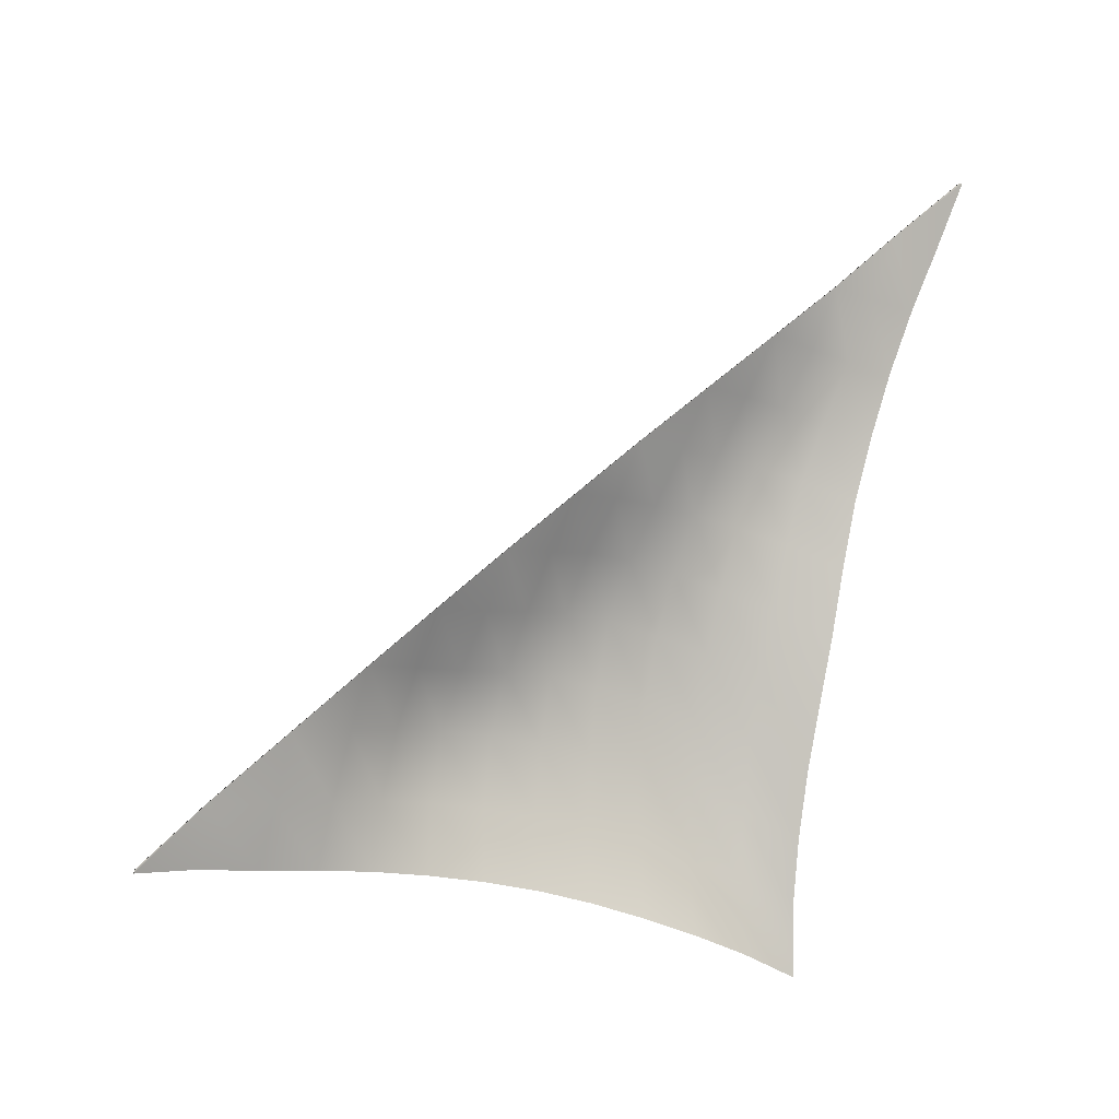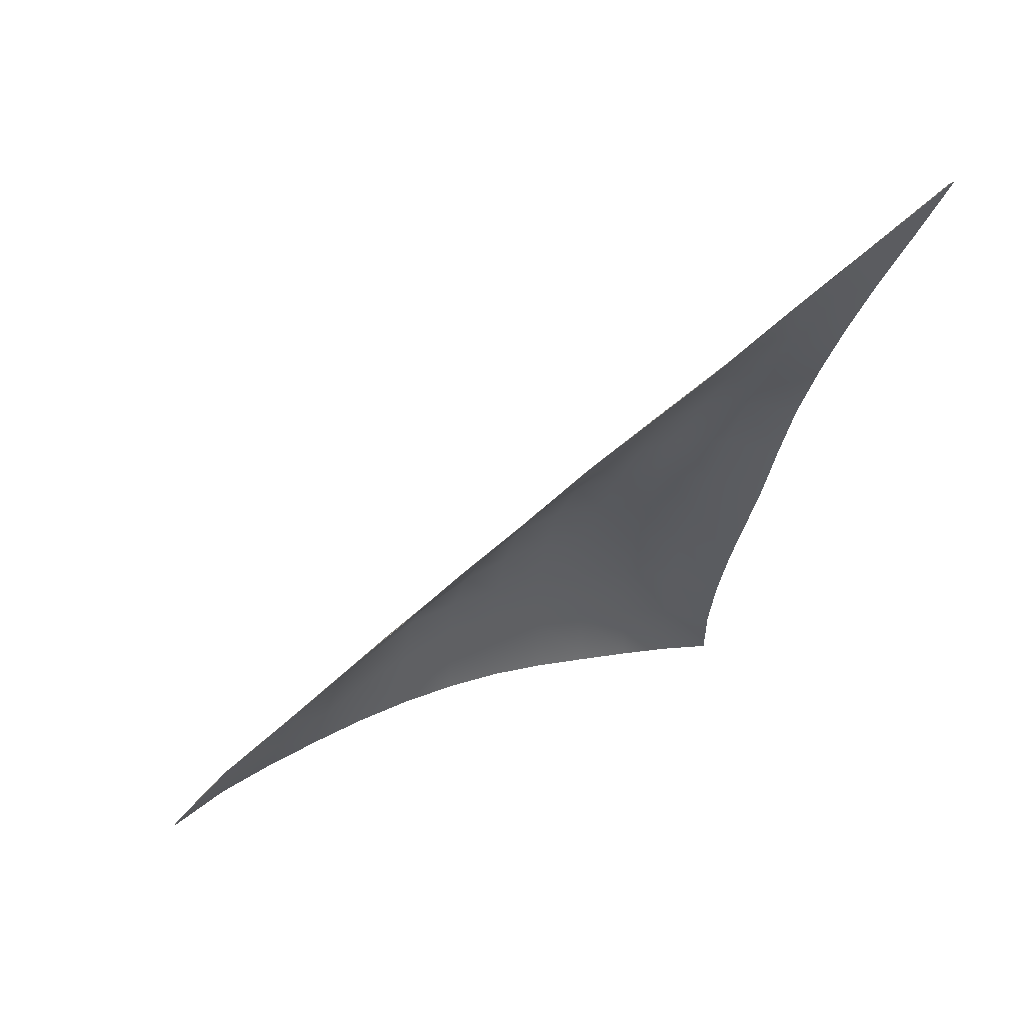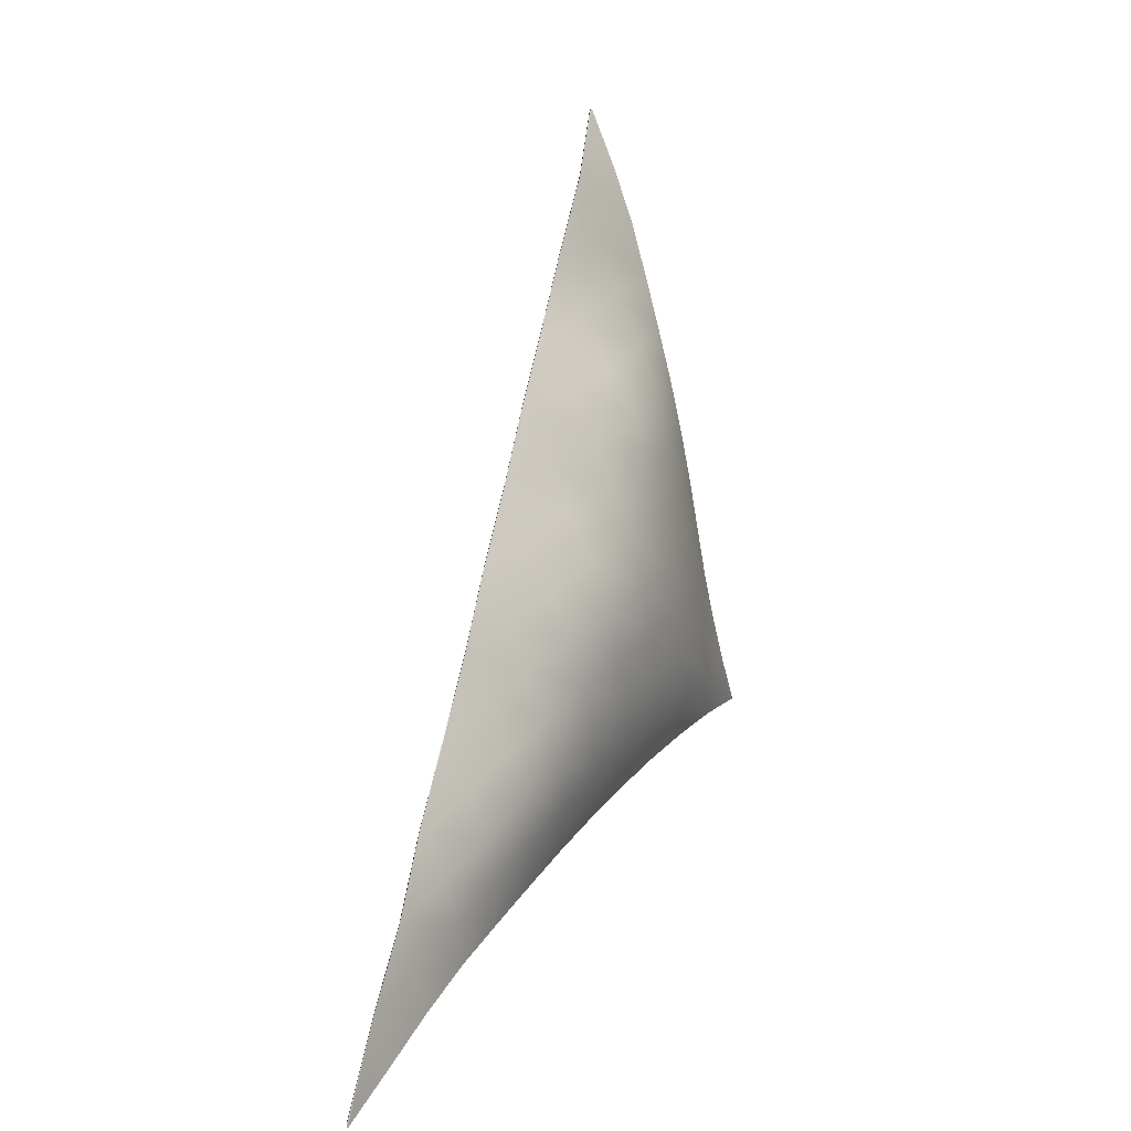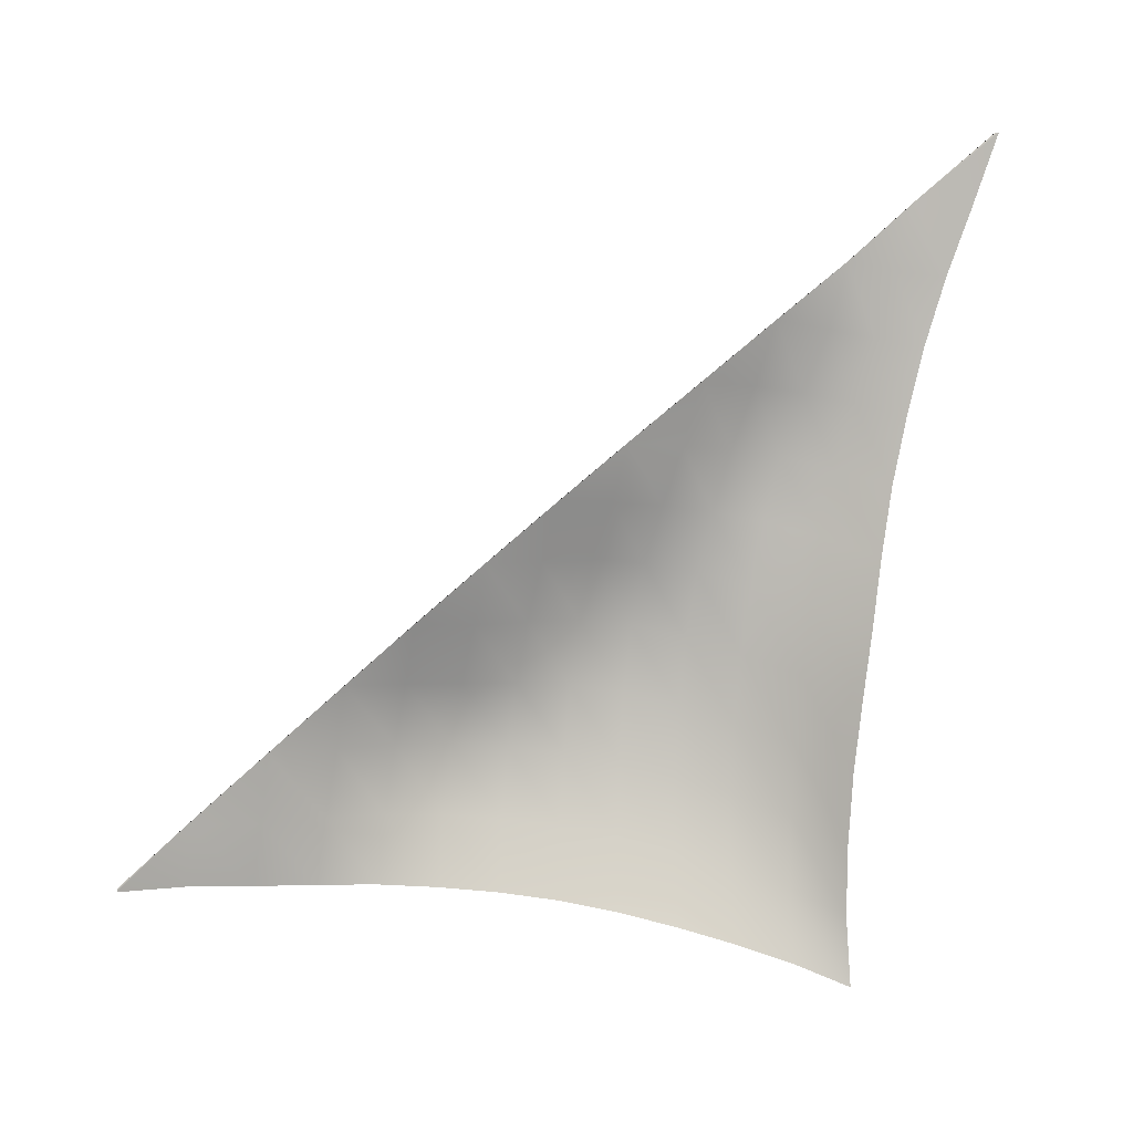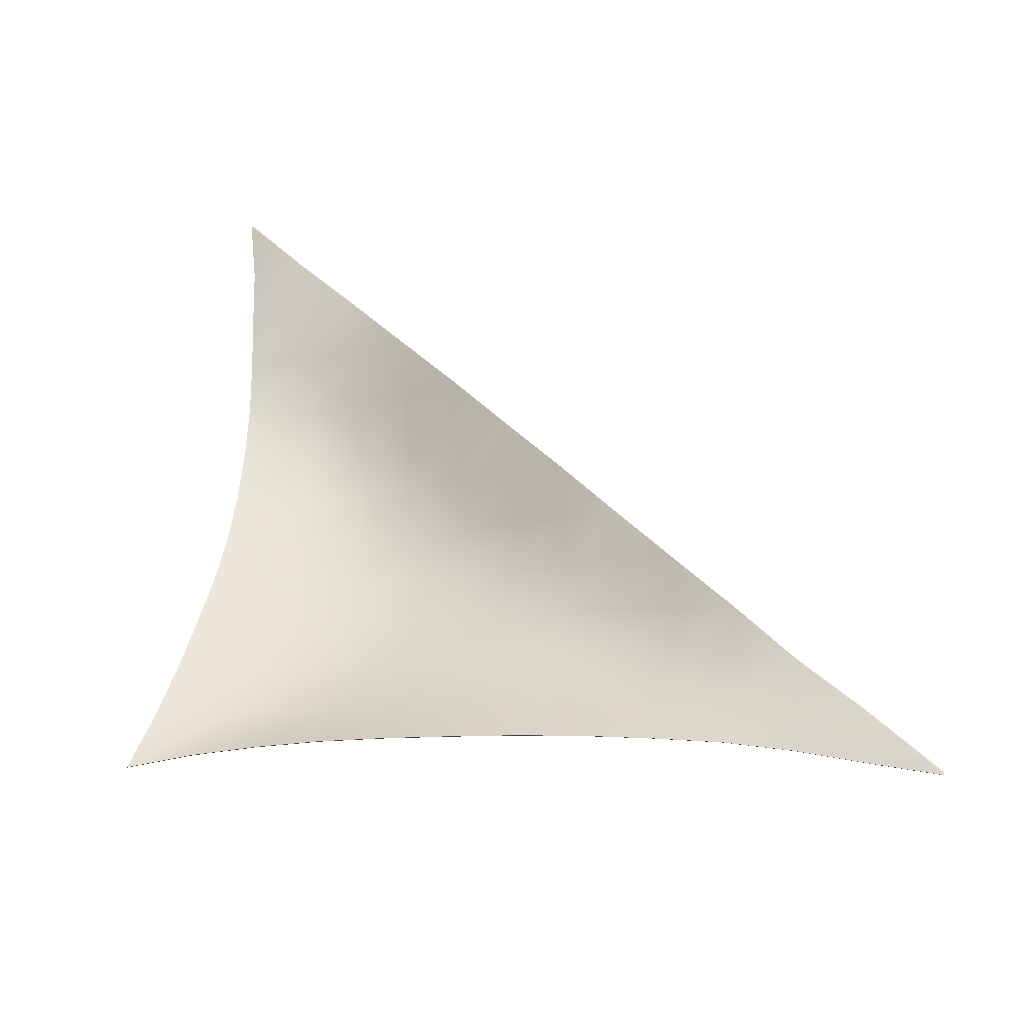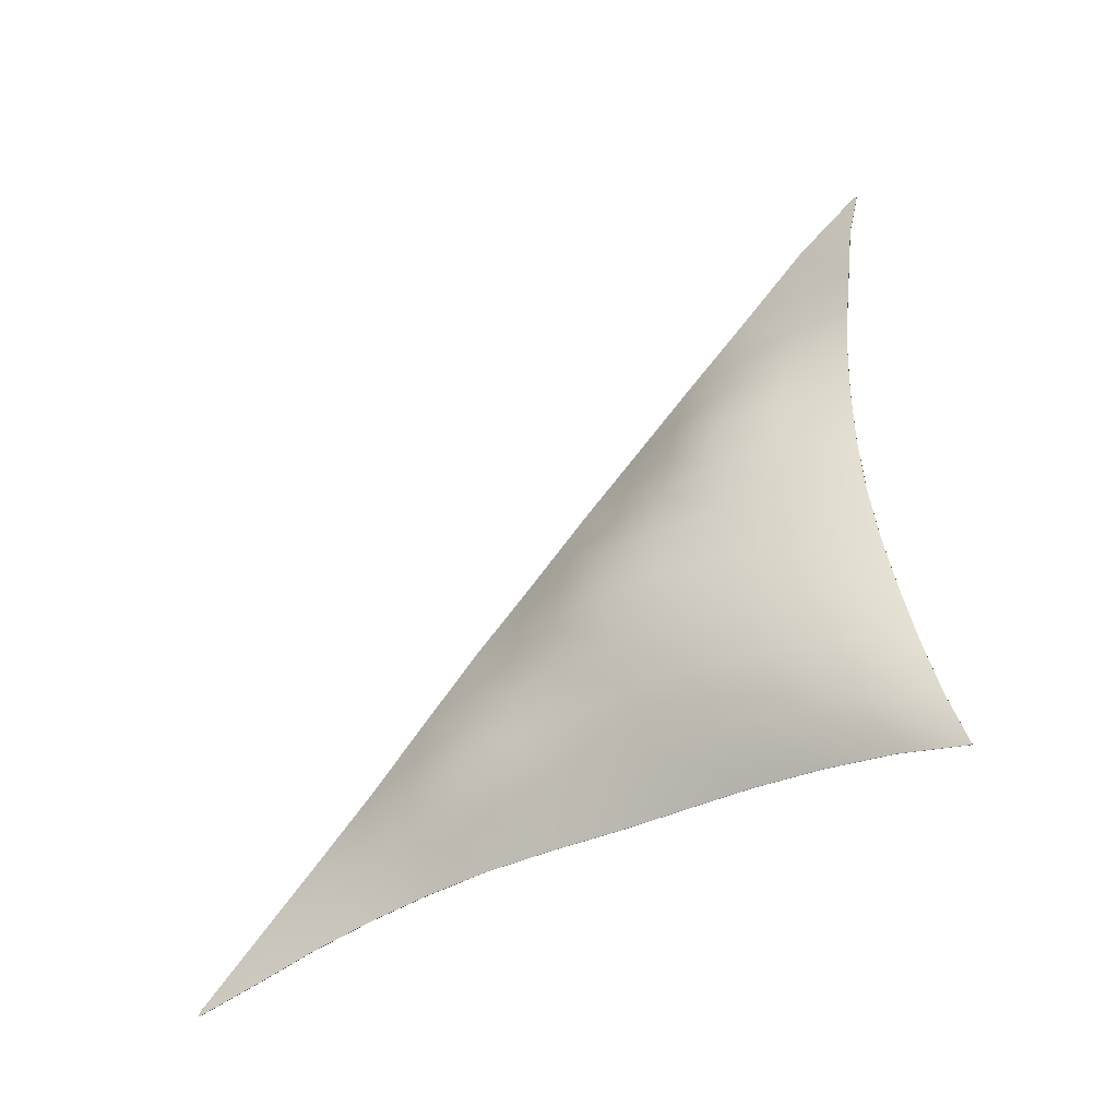
<metadata>
{"format":"obj","ext":"obj","renderer":"f3d","projection":"perspective","resolution":1024,"background":"white","views":[{"elev":-9.6,"azim":72.0,"up":"+Y"},{"elev":46.9,"azim":73.5,"up":"+Y"},{"elev":16.9,"azim":-161.8,"up":"+Z"},{"elev":-7.2,"azim":92.5,"up":"+Y"},{"elev":-42.4,"azim":93.0,"up":"+Z"},{"elev":-25.4,"azim":-71.5,"up":"+Z"}]}
</metadata>
<code>
v -2.408 11.11 3.767
v -2.2 12.28 3.834
v -2.317 12.69 4.744
v -2.281 11.49 4.697
v -2.311 13.04 5.717
v -2.159 11.81 5.643
v -2.252 13.33 6.647
v -2.048 12.08 6.593
v -2.16 13.56 7.57
v -1.955 12.33 7.543
v -2.021 13.73 8.503
v -1.846 12.52 8.503
v -1.861 13.84 9.456
v -1.696 12.65 9.484
v -1.631 13.91 10.4
v -1.503 12.74 10.47
v -1.25 13.91 11.31
v -1.274 12.79 11.42
v -0.7893 13.83 12.2
v -1.019 12.78 12.38
v -0.4104 13.74 13.16
v -0.7376 12.76 13.35
v -0.06026 13.72 14.28
v -0.3866 12.76 14.34
v 0.07027 12.74 15.33
v 0.05933 12.68 15.35
v -1.977 13.44 3.804
v -2.216 13.9 4.717
v -2.249 14.28 5.71
v -2.209 14.57 6.622
v -2.11 14.78 7.529
v -1.948 14.93 8.436
v -1.775 15.03 9.351
v -1.51 15.07 10.26
v -1.034 15.03 11.13
v -0.4695 14.93 11.99
v -0.04323 14.84 13.03
v -1.746 14.58 3.713
v -2.027 15.05 4.649
v -2.073 15.43 5.645
v -2.054 15.72 6.551
v -1.961 15.93 7.453
v -1.739 16.03 8.335
v -1.442 16.04 9.199
v -1.082 16.01 10.06
v -0.5909 15.96 10.92
v -0.05268 15.9 11.83
v -1.515 15.72 3.568
v -1.783 16.17 4.534
v -1.825 16.53 5.52
v -1.814 16.82 6.424
v -1.707 17.01 7.32
v -1.404 17.07 8.176
v -0.9601 16.99 8.991
v -0.5131 16.9 9.815
v -0.04542 16.87 10.72
v -1.304 16.87 3.408
v -1.536 17.29 4.384
v -1.564 17.61 5.348
v -1.496 17.84 6.229
v -1.304 17.99 7.096
v -0.956 18.01 7.932
v -0.4978 17.92 8.731
v -0.06488 17.83 9.61
v -1.134 18.03 3.26
v -1.332 18.41 4.219
v -1.338 18.67 5.14
v -1.157 18.81 5.979
v -0.8317 18.86 6.795
v -0.4658 18.87 7.612
v -0.04903 18.81 8.467
v -0.9689 19.18 3.081
v -1.118 19.5 3.999
v -1.087 19.7 4.874
v -0.8313 19.77 5.679
v -0.4401 19.76 6.463
v -0.07258 19.77 7.337
v -0.7695 20.29 2.846
v -0.8307 20.52 3.694
v -0.7377 20.68 4.511
v -0.4478 20.74 5.305
v -0.04045 20.75 6.146
v -0.5551 21.37 2.571
v -0.5116 21.52 3.364
v -0.3548 21.64 4.107
v 0.004683 21.72 4.961
v -0.3534 22.48 2.219
v -0.2243 22.56 3.041
v -0.01998 22.67 3.814
v -0.1594 23.59 1.799
v 0.03445 23.63 2.735
v 0.03949 24.74 1.383
v 0.05058 24.73 1.442
v -2.423 11.11 3.769
v -2.295 11.49 4.699
v -2.331 12.7 4.746
v -2.214 12.28 3.836
v -2.173 11.81 5.646
v -2.324 13.04 5.719
v -2.063 12.09 6.595
v -2.265 13.33 6.649
v -1.97 12.33 7.545
v -2.174 13.56 7.573
v -1.861 12.52 8.506
v -2.035 13.73 8.505
v -1.71 12.66 9.486
v -1.875 13.84 9.458
v -1.516 12.74 10.47
v -1.645 13.91 10.4
v -1.287 12.79 11.43
v -1.263 13.91 11.31
v -1.033 12.79 12.38
v -0.8023 13.84 12.21
v -0.7518 12.77 13.36
v -0.4238 13.74 13.16
v -0.4013 12.76 14.34
v -0.07448 13.73 14.28
v 0.04478 12.68 15.35
v 0.05572 12.74 15.33
v -2.23 13.9 4.719
v -1.991 13.44 3.805
v -2.262 14.28 5.713
v -2.221 14.57 6.624
v -2.122 14.79 7.531
v -1.961 14.93 8.438
v -1.788 15.03 9.353
v -1.522 15.07 10.26
v -1.046 15.03 11.14
v -0.4815 14.93 12
v -0.05573 14.84 13.03
v -2.04 15.05 4.651
v -1.76 14.59 3.715
v -2.086 15.43 5.647
v -2.066 15.72 6.553
v -1.973 15.93 7.456
v -1.751 16.04 8.338
v -1.453 16.04 9.201
v -1.093 16.01 10.06
v -0.6007 15.97 10.92
v -0.06157 15.9 11.83
v -1.796 16.18 4.536
v -1.529 15.73 3.57
v -1.838 16.54 5.523
v -1.826 16.82 6.427
v -1.719 17.01 7.322
v -1.415 17.08 8.179
v -0.9699 17 8.994
v -0.5215 16.9 9.818
v -0.05192 16.88 10.72
v -1.549 17.29 4.386
v -1.318 16.87 3.41
v -1.576 17.61 5.35
v -1.507 17.85 6.232
v -1.315 17.99 7.098
v -0.9659 18.02 7.934
v -0.5061 17.92 8.734
v -0.07169 17.84 9.612
v -1.344 18.41 4.222
v -1.147 18.03 3.262
v -1.35 18.67 5.143
v -1.168 18.81 5.981
v -0.8407 18.86 6.797
v -0.4736 18.87 7.614
v -0.05554 18.81 8.47
v -1.129 19.5 4.001
v -0.9805 19.18 3.084
v -1.098 19.7 4.876
v -0.8411 19.77 5.681
v -0.4483 19.76 6.466
v -0.07965 19.77 7.339
v -0.8424 20.52 3.696
v -0.7814 20.29 2.848
v -0.749 20.68 4.513
v -0.4586 20.74 5.308
v -0.05068 20.75 6.149
v -0.5239 21.53 3.366
v -0.5683 21.38 2.573
v -0.3665 21.64 4.109
v -0.007634 21.73 4.963
v -0.2373 22.56 3.043
v -0.3676 22.48 2.221
v -0.03239 22.67 3.816
v 0.02071 23.63 2.737
v -0.1742 23.59 1.802
v 0.03602 24.74 1.444
v 0.02494 24.74 1.385
f 1 2 3
f 3 4 1
f 4 3 5
f 5 6 4
f 6 5 7
f 7 8 6
f 8 7 9
f 9 10 8
f 10 9 11
f 11 12 10
f 12 11 13
f 13 14 12
f 14 13 15
f 15 16 14
f 16 15 17
f 17 18 16
f 18 17 19
f 19 20 18
f 20 19 21
f 21 22 20
f 22 21 23
f 23 24 22
f 23 25 26
f 26 24 23
f 2 27 28
f 28 3 2
f 3 28 29
f 29 5 3
f 5 29 30
f 30 7 5
f 7 30 31
f 31 9 7
f 9 31 32
f 32 11 9
f 11 32 33
f 33 13 11
f 13 33 34
f 34 15 13
f 15 34 35
f 35 17 15
f 17 35 36
f 36 19 17
f 19 36 37
f 37 21 19
f 21 37 23
f 27 38 39
f 39 28 27
f 28 39 40
f 40 29 28
f 29 40 41
f 41 30 29
f 30 41 42
f 42 31 30
f 31 42 43
f 43 32 31
f 32 43 44
f 44 33 32
f 33 44 45
f 45 34 33
f 34 45 46
f 46 35 34
f 35 46 47
f 47 36 35
f 36 47 37
f 38 48 49
f 49 39 38
f 39 49 50
f 50 40 39
f 40 50 51
f 51 41 40
f 41 51 52
f 52 42 41
f 42 52 53
f 53 43 42
f 43 53 54
f 54 44 43
f 44 54 55
f 55 45 44
f 45 55 56
f 56 46 45
f 46 56 47
f 48 57 58
f 58 49 48
f 49 58 59
f 59 50 49
f 50 59 60
f 60 51 50
f 51 60 61
f 61 52 51
f 52 61 62
f 62 53 52
f 53 62 63
f 63 54 53
f 54 63 64
f 64 55 54
f 55 64 56
f 57 65 66
f 66 58 57
f 58 66 67
f 67 59 58
f 59 67 68
f 68 60 59
f 60 68 69
f 69 61 60
f 61 69 70
f 70 62 61
f 62 70 71
f 71 63 62
f 63 71 64
f 65 72 73
f 73 66 65
f 66 73 74
f 74 67 66
f 67 74 75
f 75 68 67
f 68 75 76
f 76 69 68
f 69 76 77
f 77 70 69
f 70 77 71
f 72 78 79
f 79 73 72
f 73 79 80
f 80 74 73
f 74 80 81
f 81 75 74
f 75 81 82
f 82 76 75
f 76 82 77
f 78 83 84
f 84 79 78
f 79 84 85
f 85 80 79
f 80 85 86
f 86 81 80
f 81 86 82
f 83 87 88
f 88 84 83
f 84 88 89
f 89 85 84
f 85 89 86
f 87 90 91
f 91 88 87
f 88 91 89
f 92 93 91
f 91 90 92
f 94 95 96
f 96 97 94
f 95 98 99
f 99 96 95
f 98 100 101
f 101 99 98
f 100 102 103
f 103 101 100
f 102 104 105
f 105 103 102
f 104 106 107
f 107 105 104
f 106 108 109
f 109 107 106
f 108 110 111
f 111 109 108
f 110 112 113
f 113 111 110
f 112 114 115
f 115 113 112
f 114 116 117
f 117 115 114
f 118 119 117
f 117 116 118
f 97 96 120
f 120 121 97
f 96 99 122
f 122 120 96
f 99 101 123
f 123 122 99
f 101 103 124
f 124 123 101
f 103 105 125
f 125 124 103
f 105 107 126
f 126 125 105
f 107 109 127
f 127 126 107
f 109 111 128
f 128 127 109
f 111 113 129
f 129 128 111
f 113 115 130
f 130 129 113
f 115 117 130
f 121 120 131
f 131 132 121
f 120 122 133
f 133 131 120
f 122 123 134
f 134 133 122
f 123 124 135
f 135 134 123
f 124 125 136
f 136 135 124
f 125 126 137
f 137 136 125
f 126 127 138
f 138 137 126
f 127 128 139
f 139 138 127
f 128 129 140
f 140 139 128
f 129 130 140
f 132 131 141
f 141 142 132
f 131 133 143
f 143 141 131
f 133 134 144
f 144 143 133
f 134 135 145
f 145 144 134
f 135 136 146
f 146 145 135
f 136 137 147
f 147 146 136
f 137 138 148
f 148 147 137
f 138 139 149
f 149 148 138
f 139 140 149
f 142 141 150
f 150 151 142
f 141 143 152
f 152 150 141
f 143 144 153
f 153 152 143
f 144 145 154
f 154 153 144
f 145 146 155
f 155 154 145
f 146 147 156
f 156 155 146
f 147 148 157
f 157 156 147
f 148 149 157
f 151 150 158
f 158 159 151
f 150 152 160
f 160 158 150
f 152 153 161
f 161 160 152
f 153 154 162
f 162 161 153
f 154 155 163
f 163 162 154
f 155 156 164
f 164 163 155
f 156 157 164
f 159 158 165
f 165 166 159
f 158 160 167
f 167 165 158
f 160 161 168
f 168 167 160
f 161 162 169
f 169 168 161
f 162 163 170
f 170 169 162
f 163 164 170
f 166 165 171
f 171 172 166
f 165 167 173
f 173 171 165
f 167 168 174
f 174 173 167
f 168 169 175
f 175 174 168
f 169 170 175
f 172 171 176
f 176 177 172
f 171 173 178
f 178 176 171
f 173 174 179
f 179 178 173
f 174 175 179
f 177 176 180
f 180 181 177
f 176 178 182
f 182 180 176
f 178 179 182
f 181 180 183
f 183 184 181
f 180 182 183
f 183 185 186
f 186 184 183
f 1 4 95
f 95 94 1
f 4 6 98
f 98 95 4
f 6 8 100
f 100 98 6
f 8 10 102
f 102 100 8
f 10 12 104
f 104 102 10
f 12 14 106
f 106 104 12
f 14 16 108
f 108 106 14
f 16 18 110
f 110 108 16
f 18 20 112
f 112 110 18
f 20 22 114
f 114 112 20
f 22 24 116
f 116 114 22
f 24 26 118
f 118 116 24
f 25 119 118
f 118 26 25
f 92 90 184
f 184 186 92
f 90 87 181
f 181 184 90
f 87 83 177
f 177 181 87
f 83 78 172
f 172 177 83
f 78 72 166
f 166 172 78
f 72 65 159
f 159 166 72
f 65 57 151
f 151 159 65
f 57 48 142
f 142 151 57
f 48 38 132
f 132 142 48
f 38 27 121
f 121 132 38
f 27 2 97
f 97 121 27
f 2 1 94
f 94 97 2
f 92 186 185
f 185 93 92
f 183 91 93
f 93 185 183
f 183 182 89
f 89 91 183
f 86 89 182
f 182 179 86
f 82 86 179
f 179 175 82
f 77 82 175
f 175 170 77
f 71 77 170
f 170 164 71
f 64 71 164
f 164 157 64
f 56 64 157
f 157 149 56
f 47 56 149
f 149 140 47
f 37 47 140
f 140 130 37
f 23 37 130
f 130 117 23
f 25 23 117
f 117 119 25

</code>
